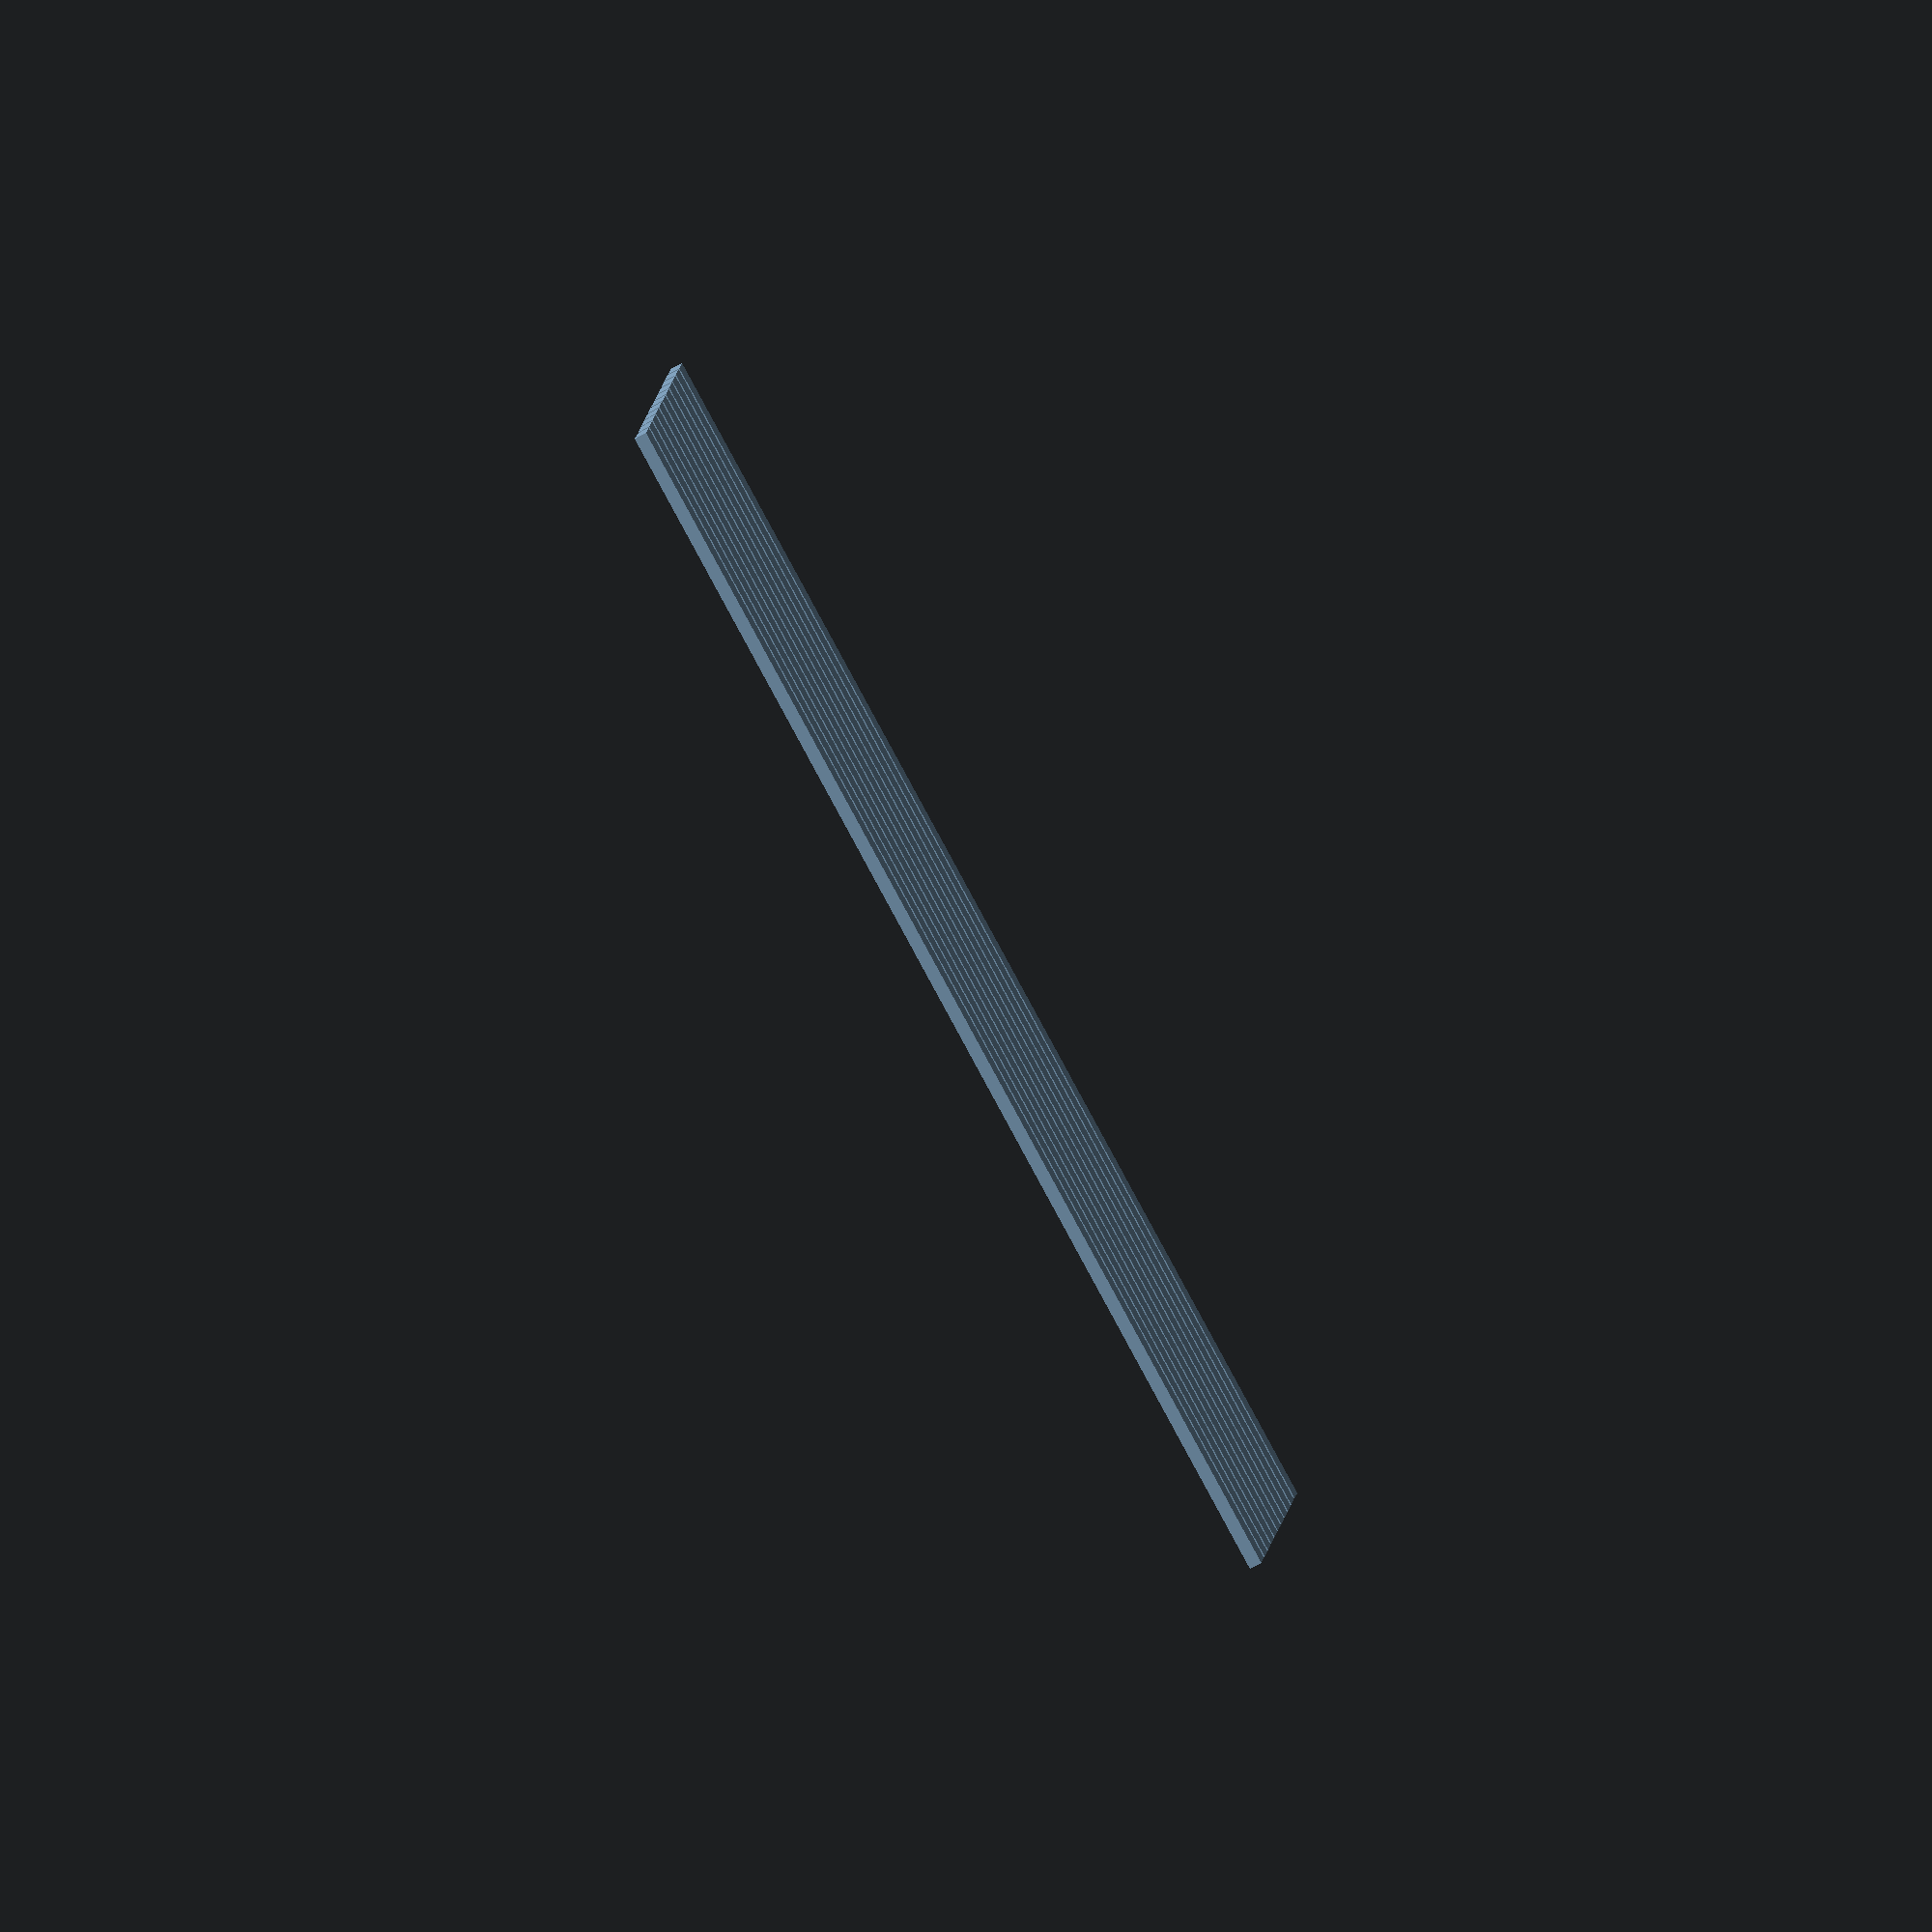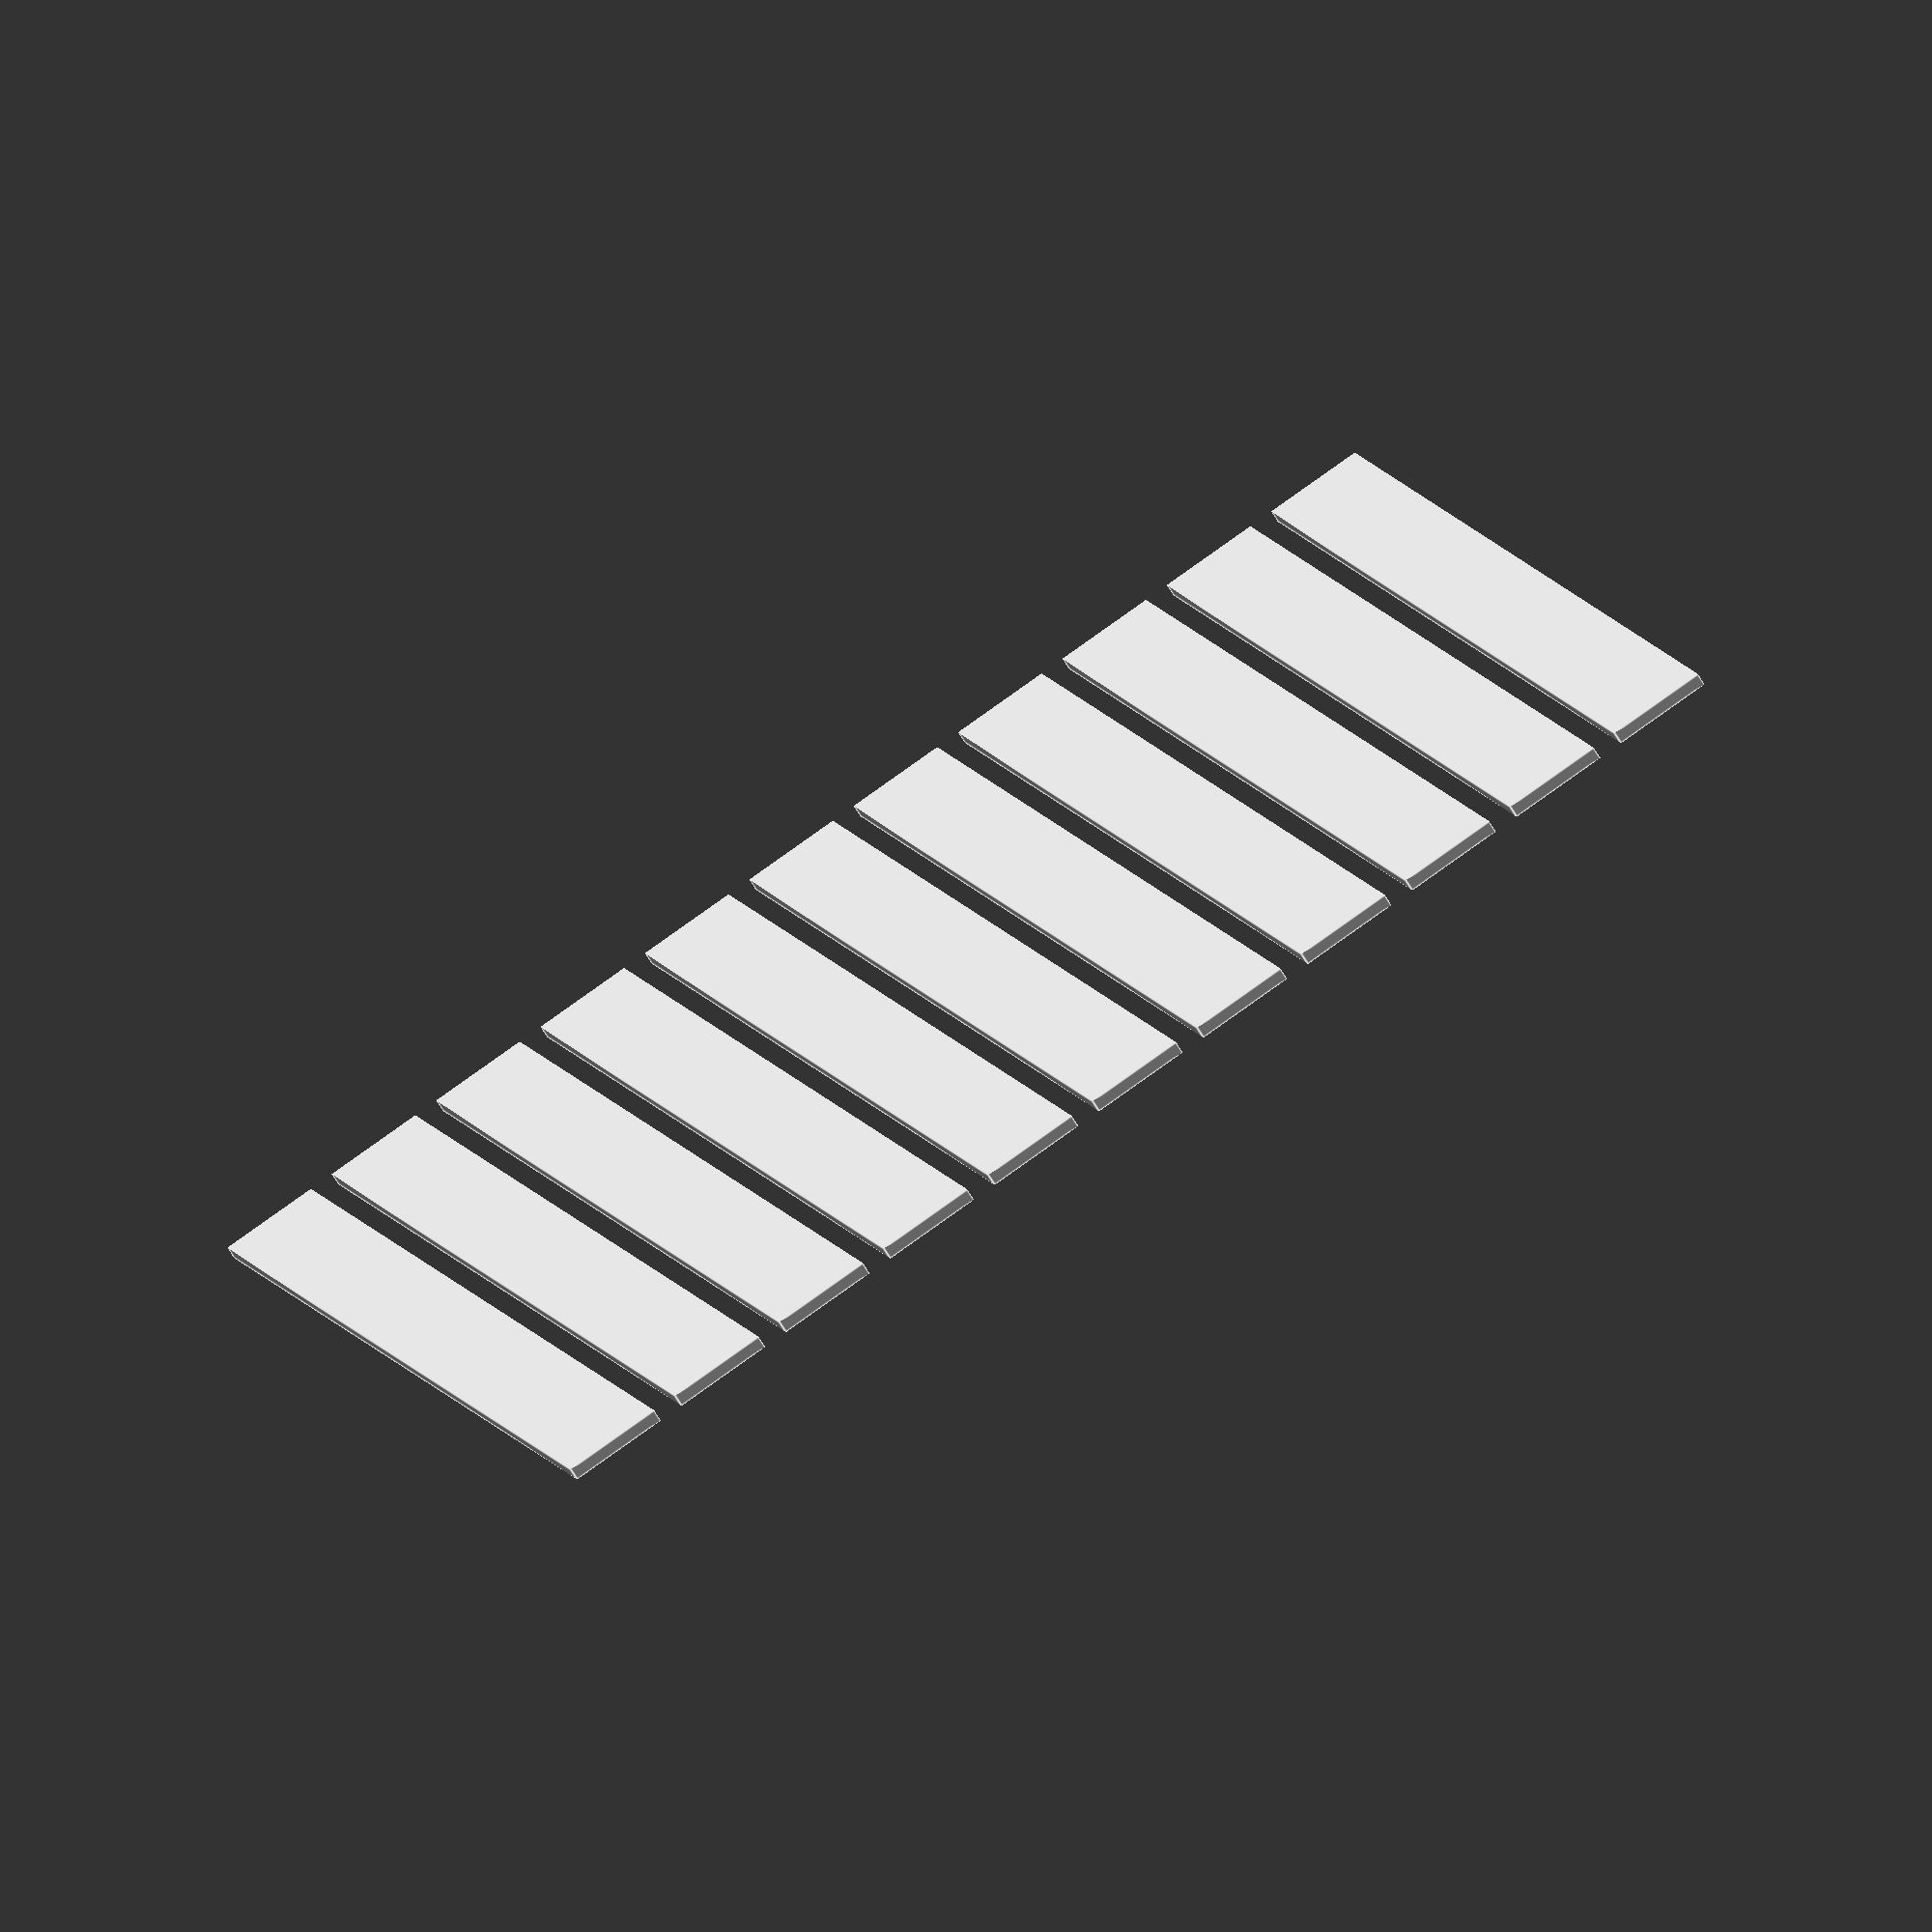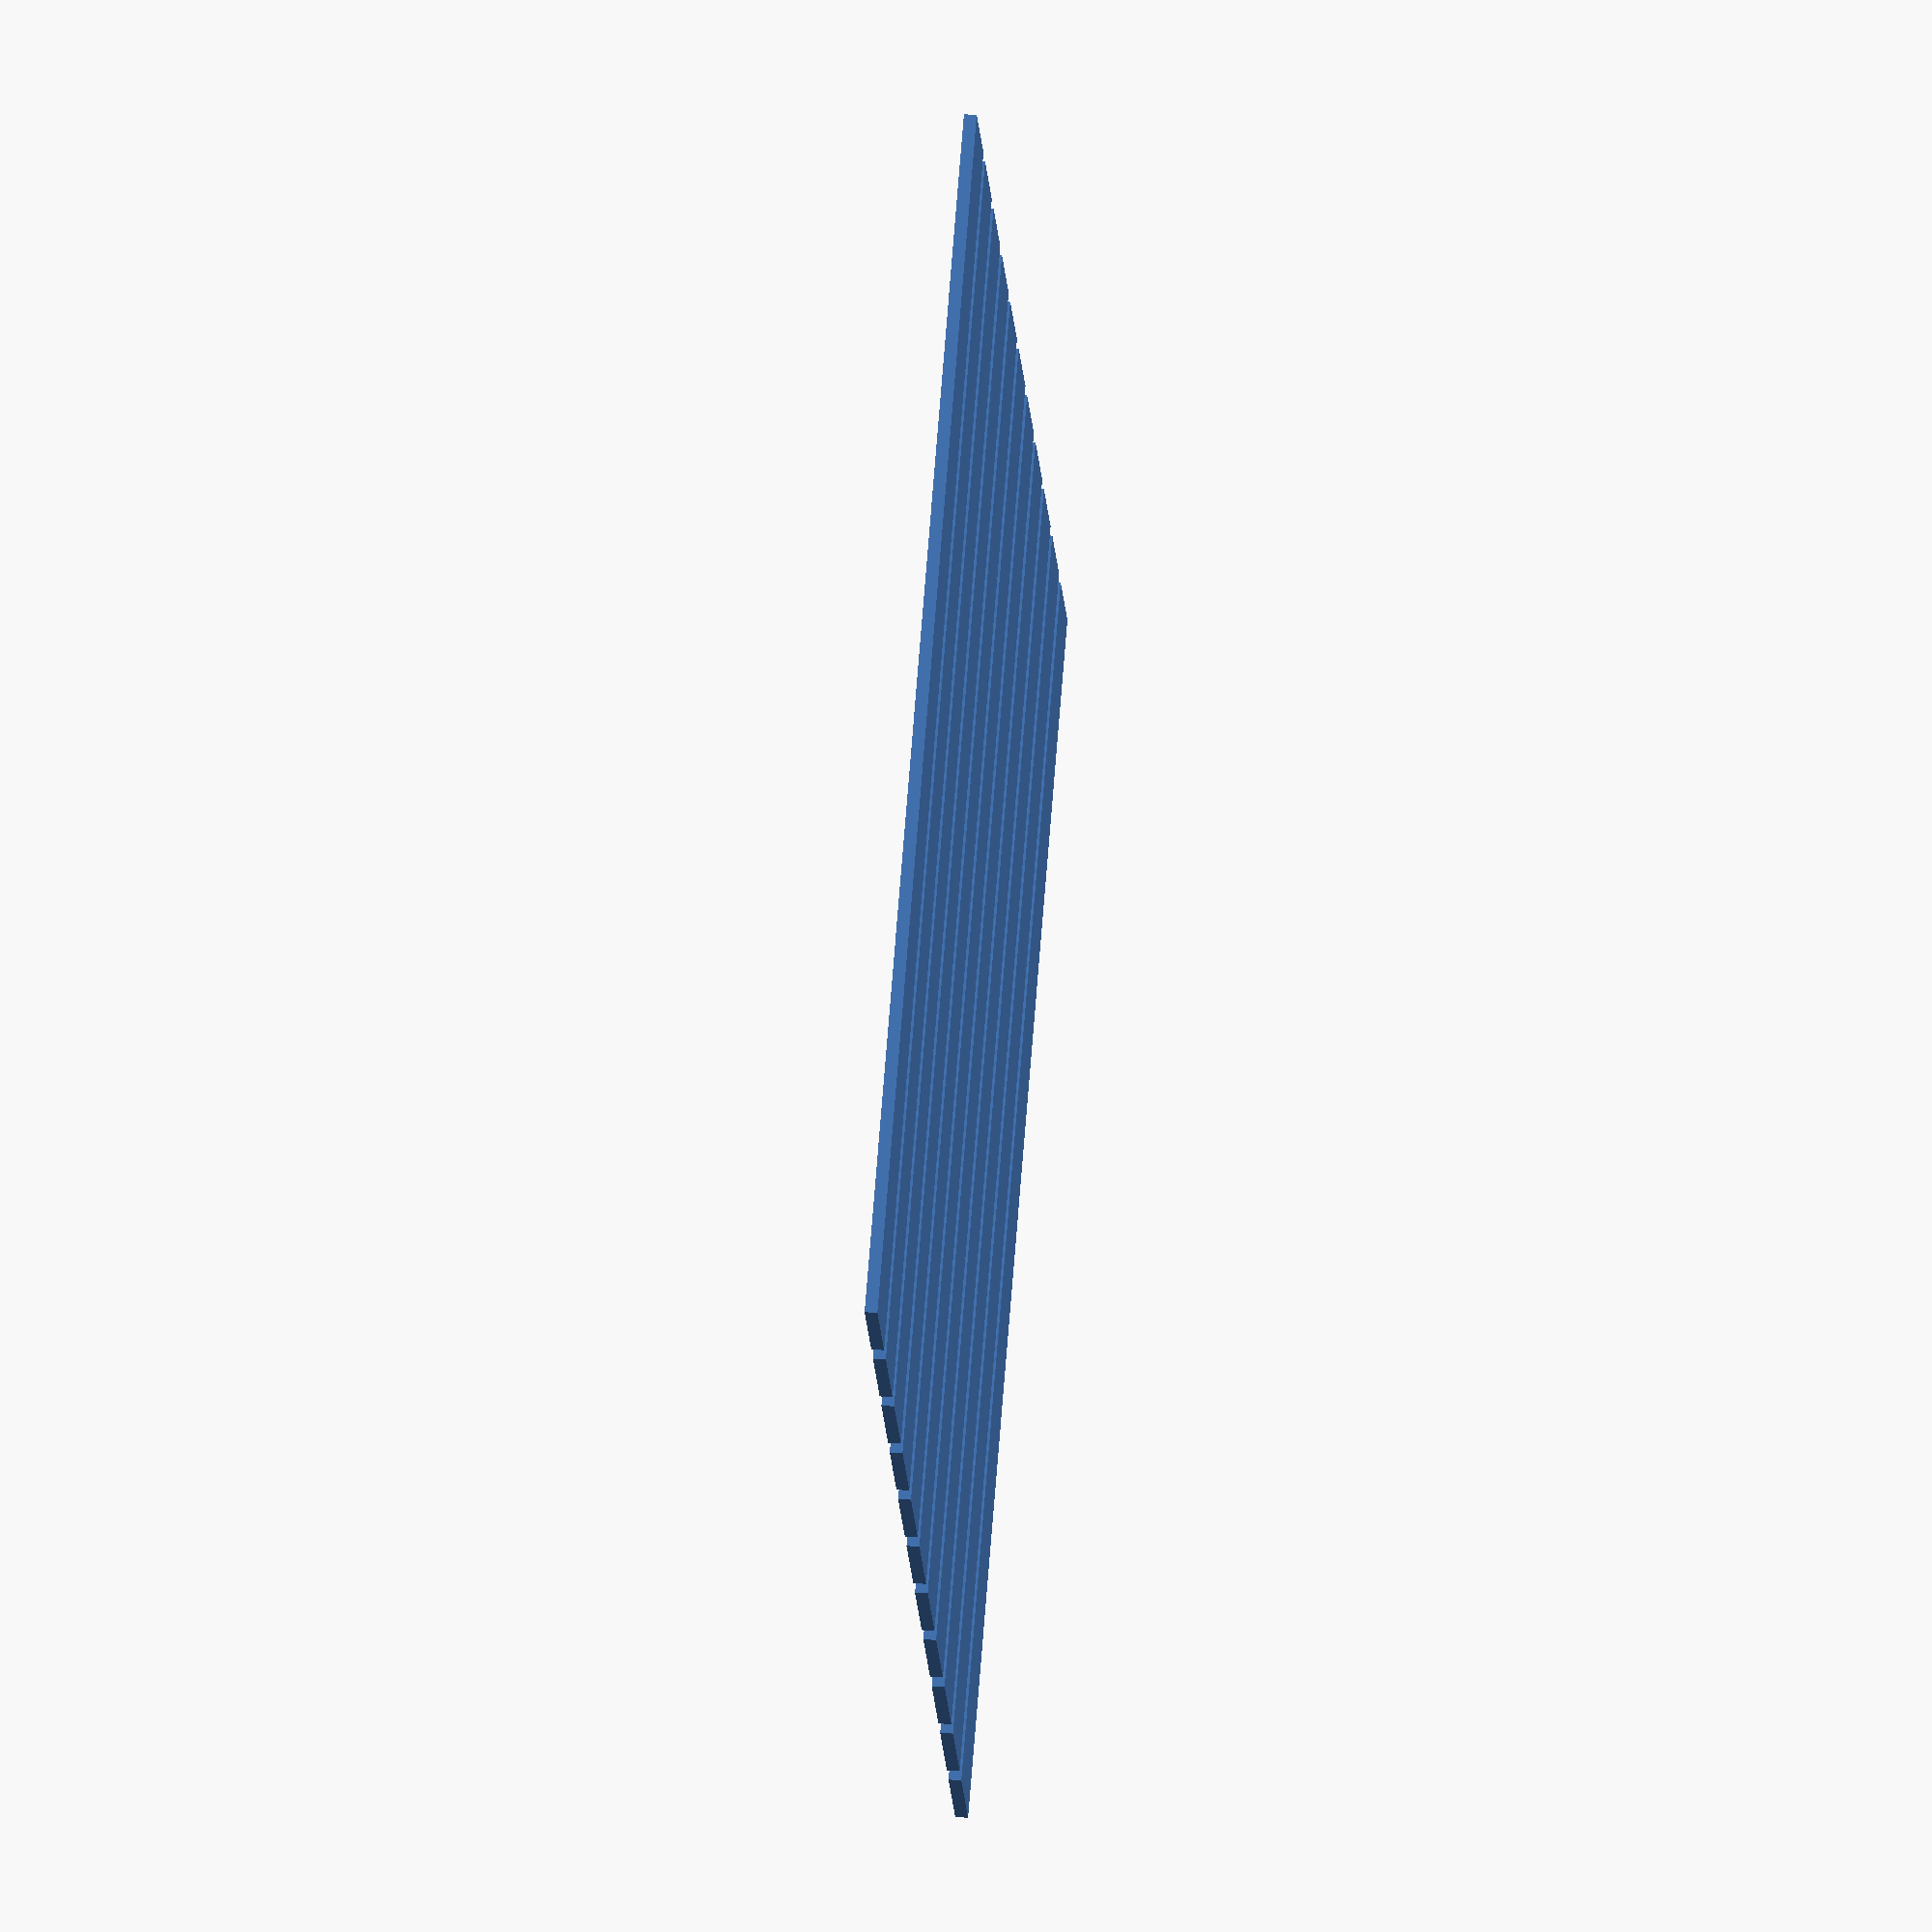
<openscad>
translate([10+140,10+0,0])
        for (i = [0 : 10]){
            translate([i,0,0])
                cube(size = [0.8,10,0.1]);
    }
</openscad>
<views>
elev=84.4 azim=93.1 roll=298.6 proj=o view=wireframe
elev=250.0 azim=198.2 roll=328.6 proj=o view=edges
elev=331.4 azim=49.8 roll=275.8 proj=o view=wireframe
</views>
